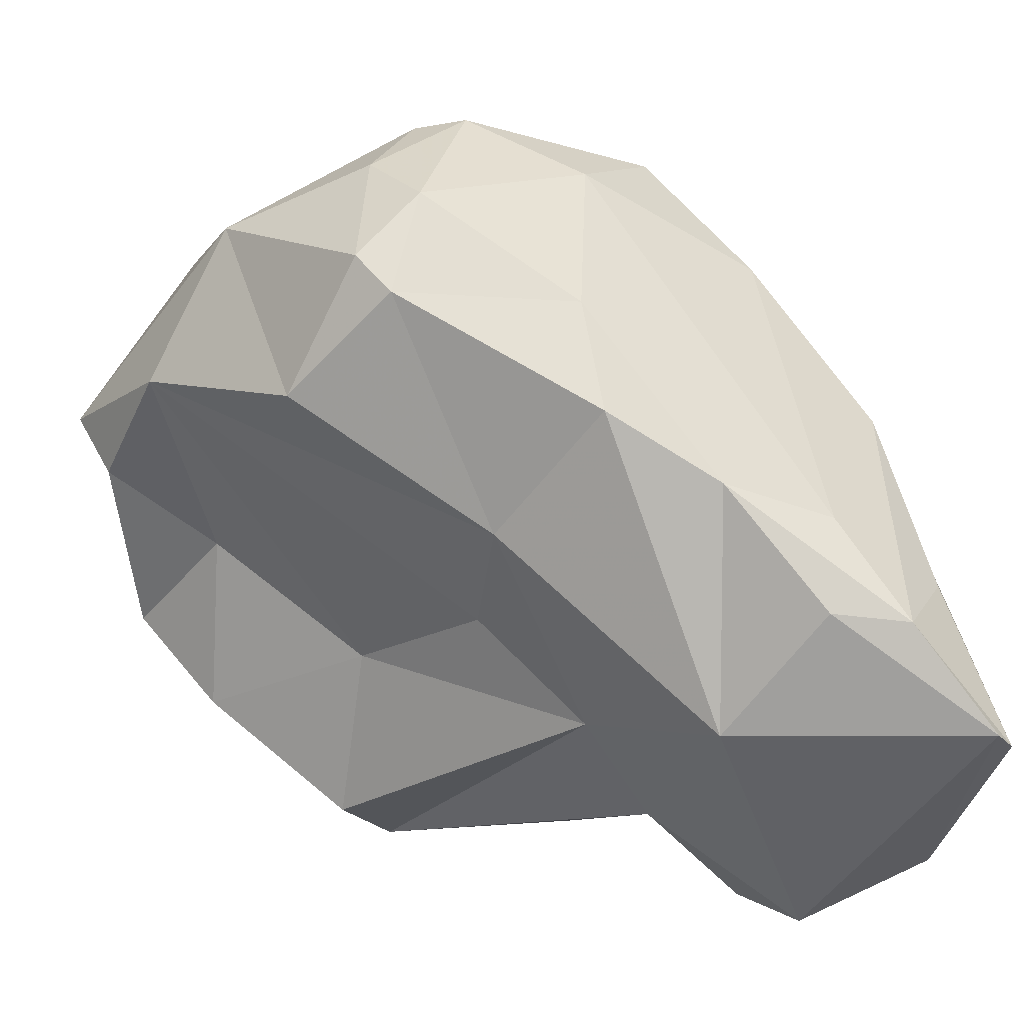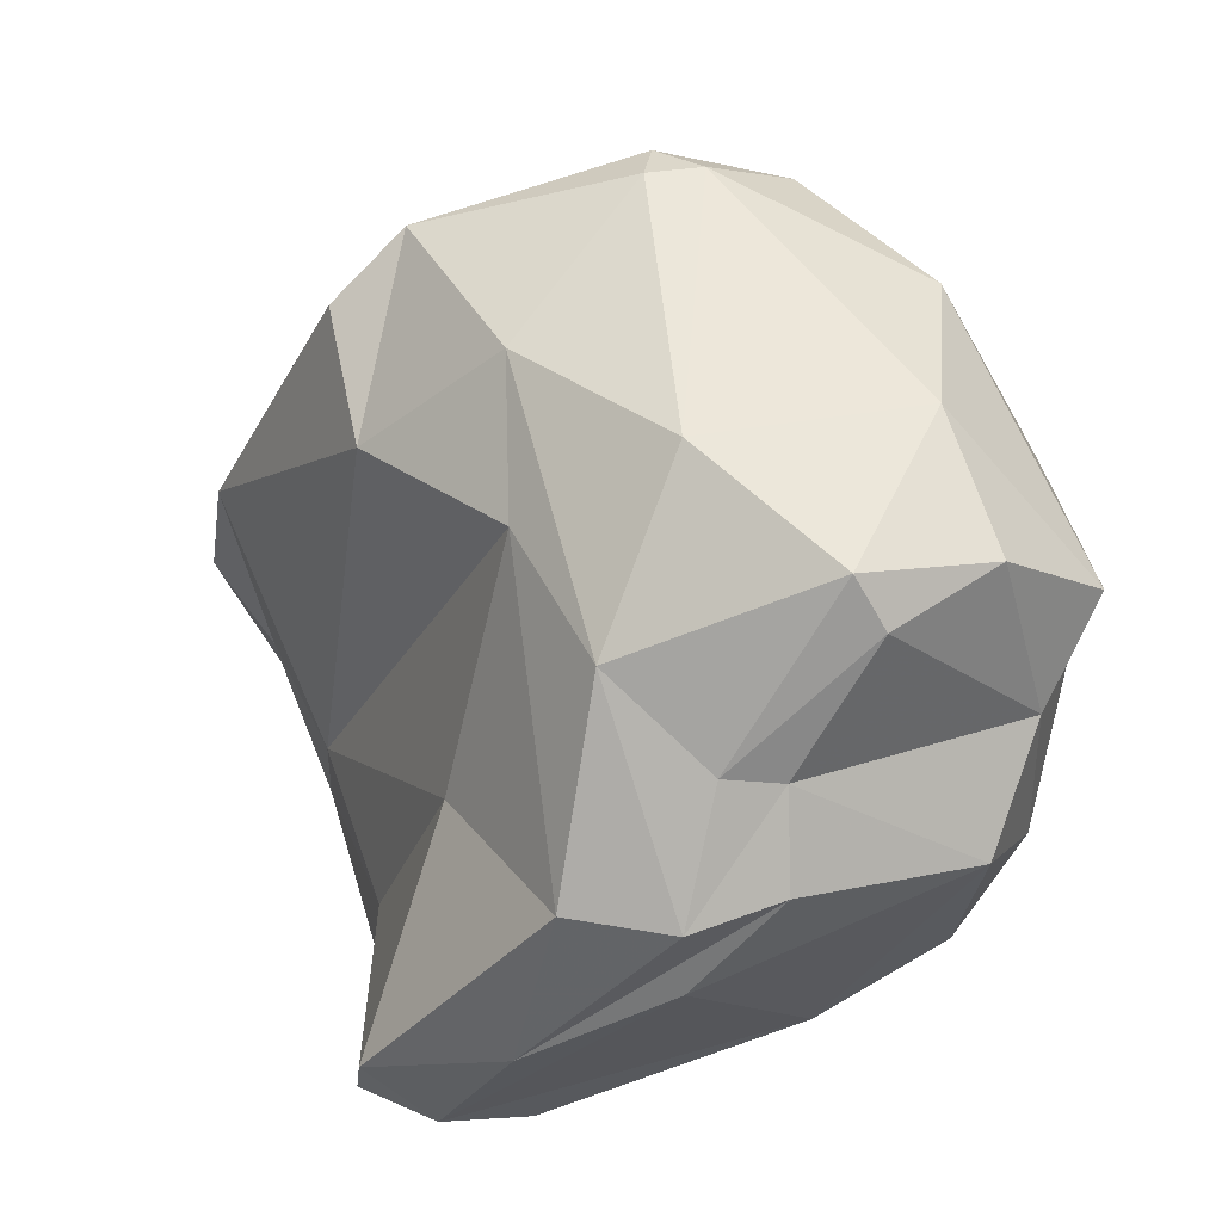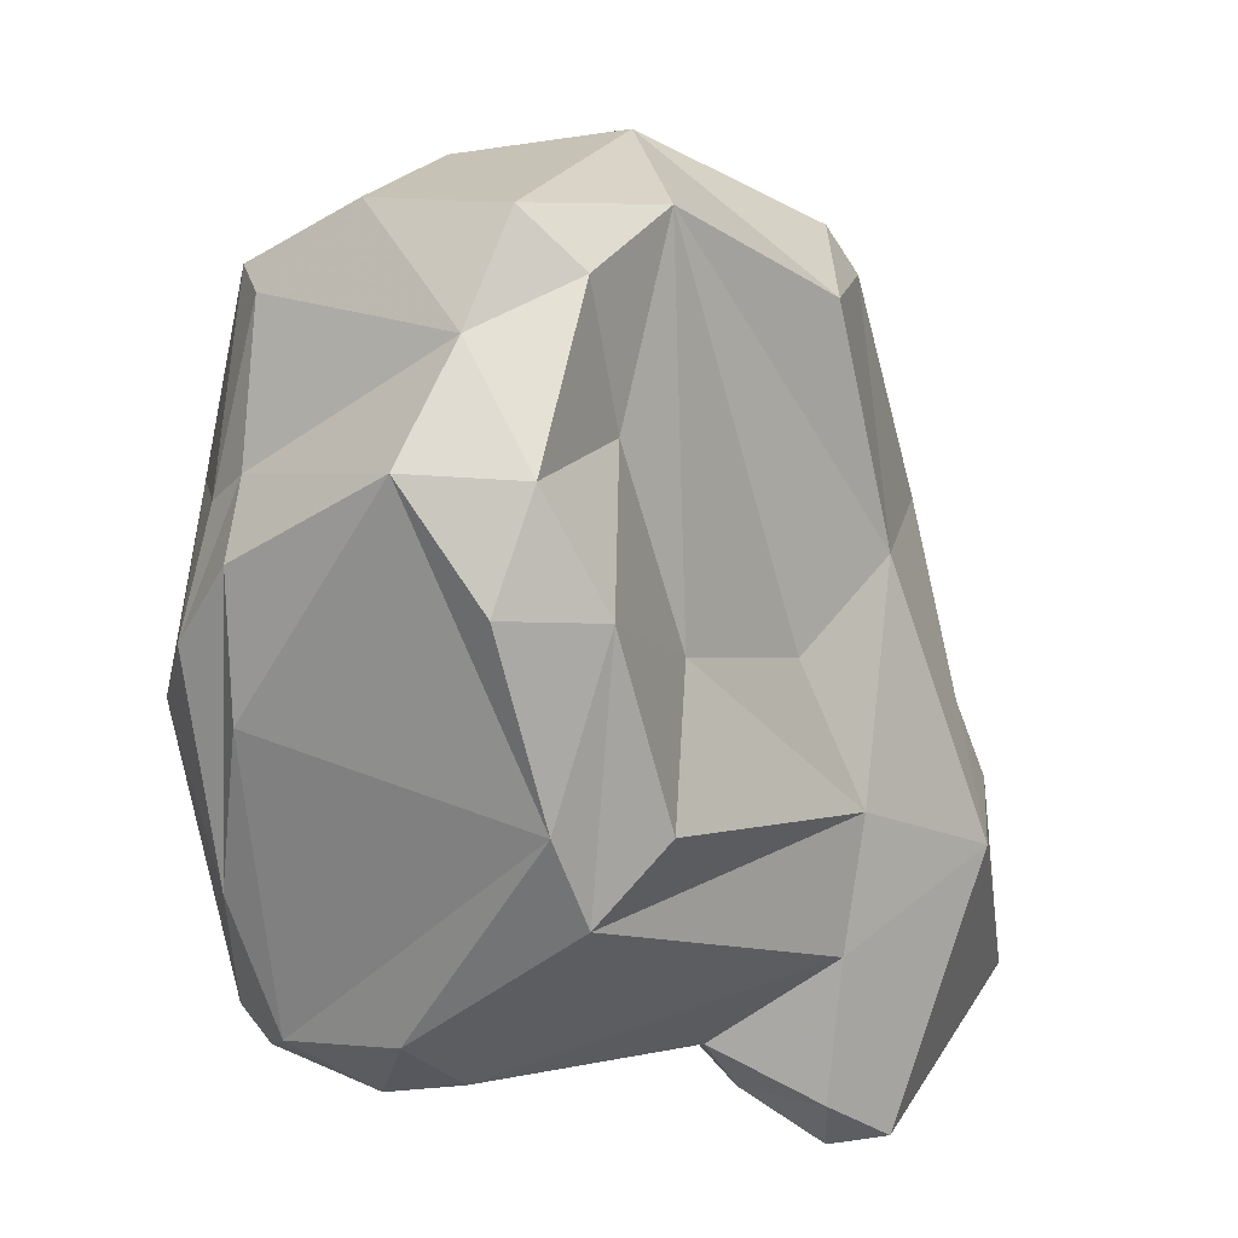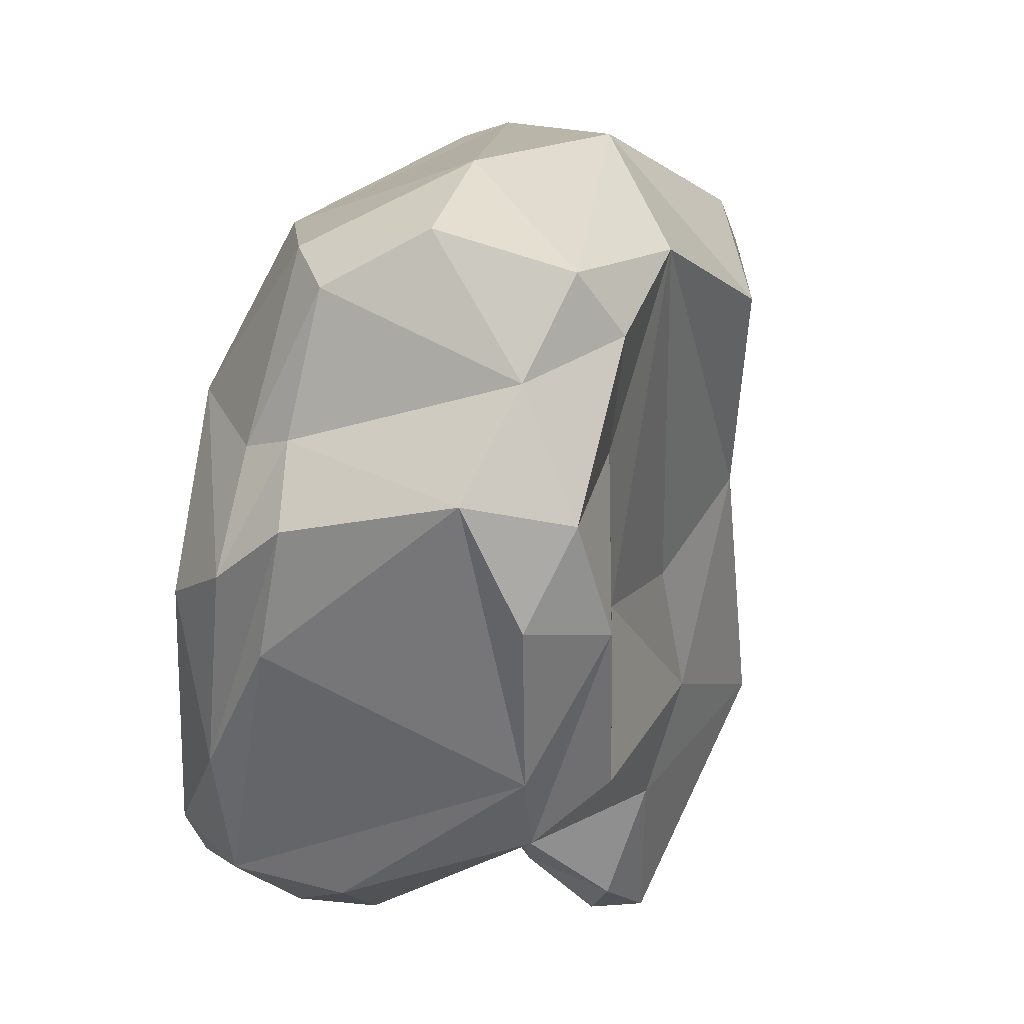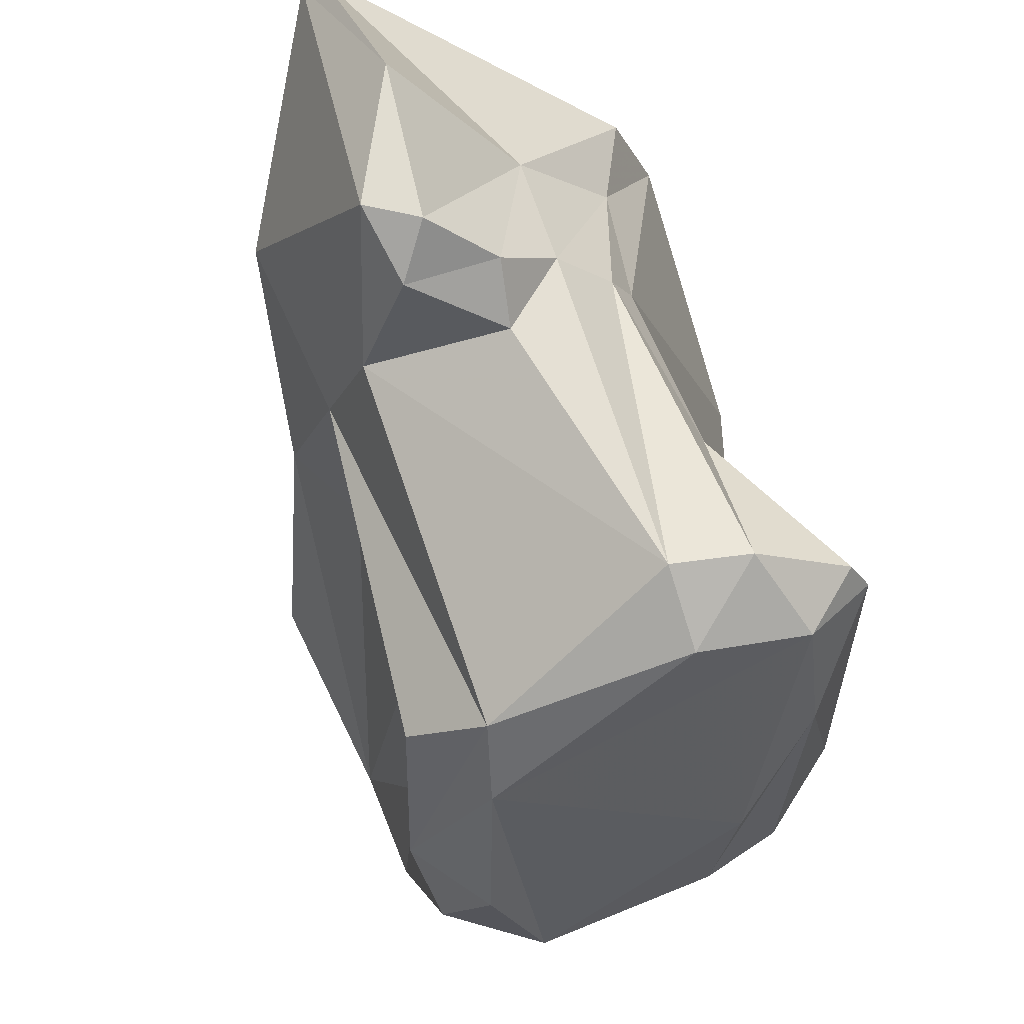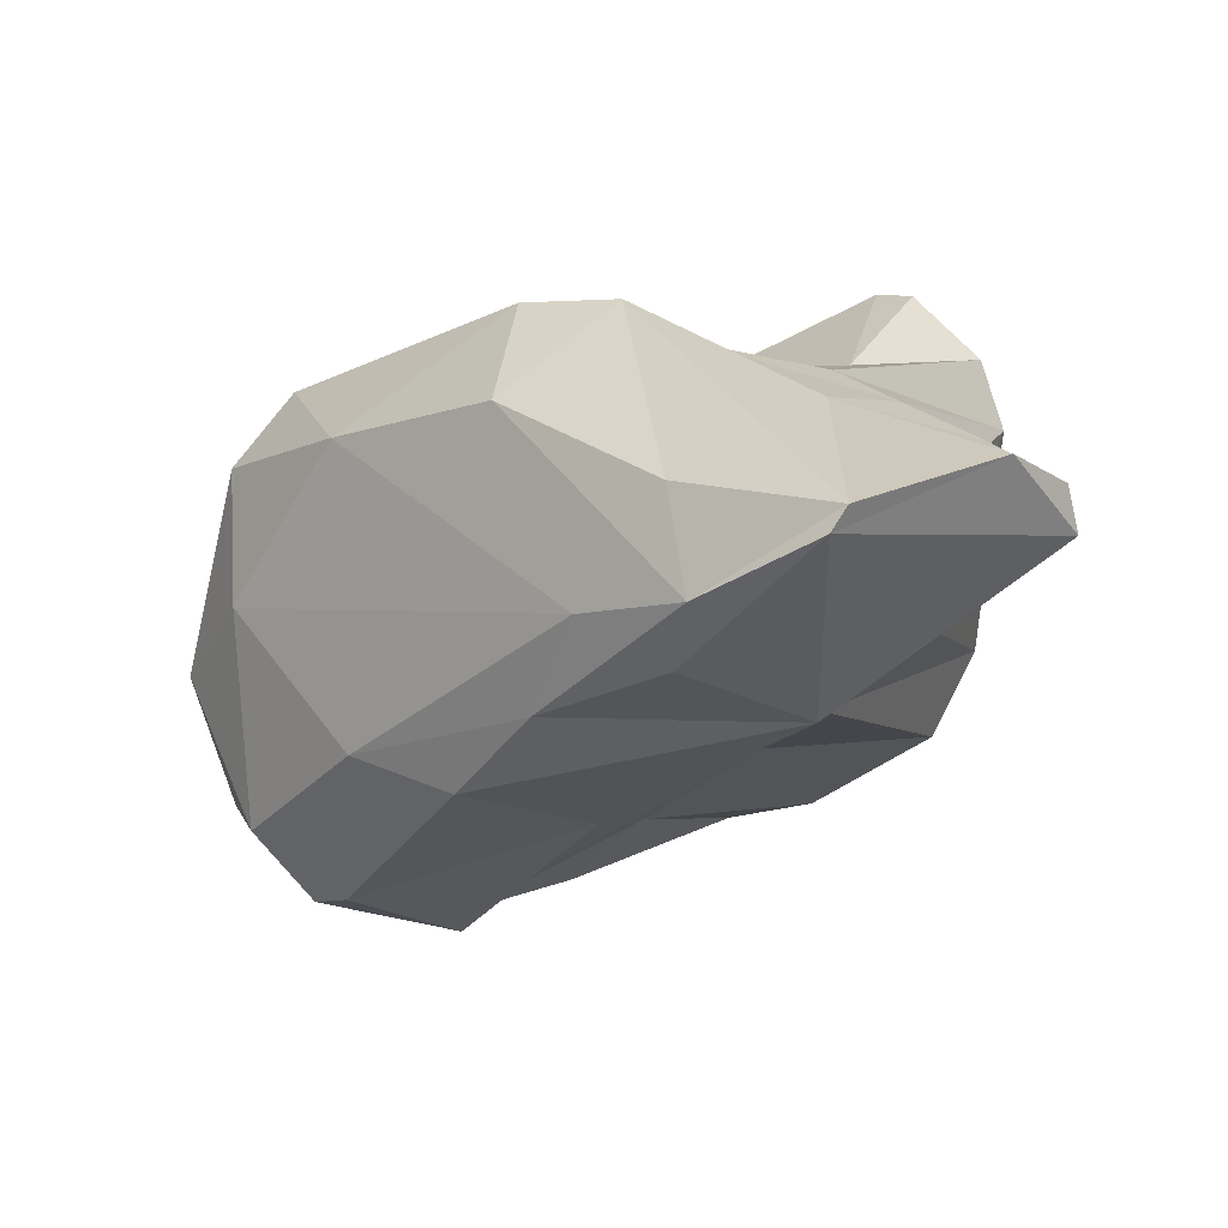
<metadata>
{"format":"obj","ext":"obj","renderer":"f3d","projection":"perspective","resolution":1024,"background":"white","views":[{"elev":17.3,"azim":87.5,"up":"+Z"},{"elev":15.1,"azim":-68.4,"up":"+Z"},{"elev":-32.8,"azim":-0.4,"up":"+Z"},{"elev":-16.9,"azim":-17.5,"up":"+Z"},{"elev":-79.9,"azim":160.7,"up":"+Z"},{"elev":45.3,"azim":81.2,"up":"+Y"}]}
</metadata>
<code>
v 166.7 263 76.45
v 166.7 265.3 83.12
v 168.1 259.3 85.66
v 167.3 262.4 80.39
v 166 266.1 76.78
v 167.7 272.5 71.09
v 167.6 268 72.01
v 168.2 263.5 74.29
v 168 260.7 77.29
v 169.2 268.7 85.72
v 168.6 273 70.13
v 171.6 272.6 68.6
v 169.1 270.9 69.23
v 168.6 258.6 84.14
v 171.7 274.1 86.83
v 168.2 260.9 80.17
v 171.3 256.4 85.47
v 169 264 88.44
v 169.7 270.8 78.13
v 171 269.5 89.9
v 172.2 269.4 68.33
v 172.3 256.8 77.3
v 173.5 275.7 90.22
v 173.9 256 80.89
v 174.7 258.5 74.21
v 173.9 271.6 68.32
v 174.5 273.9 92.31
v 173.5 274.6 73.35
v 177.1 281.3 83.87
v 173.3 258.7 88.86
v 175.2 254.8 83.96
v 177 255.9 82.64
v 175.8 256.7 77.02
v 175.5 267.5 93.89
v 176.1 262.7 70.72
v 176.7 266.2 93.97
v 176.8 277.8 76.57
v 178.5 280.3 79.07
v 179.8 264.8 93.35
v 177.1 265.1 69.44
v 177.6 259.2 74.61
v 177.6 278.1 74.96
v 177.7 259.5 80.32
v 179.1 263.5 71.21
v 179.5 264.3 76.9
v 179.1 257.6 86.27
v 179.5 278.4 73.41
v 180.2 276.1 71.65
v 177.1 267.9 94.3
v 178.1 271.7 92.7
v 178.1 260.2 91.04
v 181.2 278 71.24
v 183.6 264.4 91.27
v 182.2 266.4 92.91
v 177.3 277.2 89.37
v 183.6 276.5 69.93
v 182.6 268 79.24
v 183.7 262.2 86.93
v 181.4 280.5 76.03
v 183.9 273.4 72.99
v 183.7 278.5 69.68
v 186.2 282.1 72.22
v 185.5 278.2 69.85
v 184.6 271.4 76.37
v 184 271.2 89.86
v 185.3 268.5 82.93
v 180.5 280.8 85.05
v 178.8 282.5 81.24
v 188.4 275.2 77.44
v 186.4 271.7 87.1
v 184.5 265.4 90.34
v 187.1 275.2 85
v 185.7 282.1 81.21
v 186.7 278.6 83.77
v 188.8 280.7 81.16
v 189.1 283.9 77.27
v 188.8 278.3 81.47
v 189.6 283.3 77.82
g foo
f 33 24 22
f 33 22 25
f 41 33 25
f 16 9 22
f 35 22 8
f 25 22 35
f 4 1 16
f 9 16 1
f 8 22 9
f 35 41 25
f 7 9 1
f 8 9 7
f 40 41 35
f 44 41 40
f 7 1 5
f 13 35 8
f 40 35 21
f 5 6 7
f 13 8 7
f 21 35 13
f 26 40 21
f 13 7 6
f 6 11 13
f 12 13 11
f 21 13 12
f 26 21 12
f 31 17 24
f 32 31 24
f 17 3 14
f 24 17 14
f 24 14 16
f 24 33 32
f 32 33 43
f 16 14 4
f 24 16 22
f 14 3 4
f 33 41 43
f 4 3 2
f 43 41 45
f 1 4 2
f 41 44 45
f 2 5 1
f 40 64 44
f 60 64 40
f 6 5 19
f 60 40 26
f 48 60 26
f 6 19 28
f 48 26 47
f 11 6 28
f 12 11 28
f 28 42 12
f 12 42 26
f 47 26 42
f 31 30 17
f 32 46 31
f 30 3 17
f 18 3 30
f 46 32 43
f 3 18 2
f 18 20 2
f 43 45 46
f 46 45 57
f 20 10 2
f 64 57 45
f 64 45 44
f 10 5 2
f 10 19 5
f 37 19 10
f 37 28 19
f 42 28 37
f 56 60 48
f 63 60 56
f 47 52 48
f 56 48 52
f 61 56 52
f 61 63 56
f 51 30 31
f 46 51 31
f 36 30 51
f 46 58 51
f 18 30 36
f 66 58 46
f 57 66 46
f 15 10 20
f 64 66 57
f 69 66 64
f 10 15 37
f 69 64 60
f 63 69 60
f 69 63 78
f 38 42 37
f 38 47 42
f 78 63 62
f 59 47 38
f 52 47 59
f 59 61 52
f 61 62 63
f 62 61 59
f 36 51 39
f 53 51 58
f 53 39 51
f 71 53 58
f 18 36 34
f 58 66 71
f 34 20 18
f 34 27 20
f 70 71 66
f 27 15 20
f 66 69 70
f 23 15 27
f 70 69 72
f 15 23 29
f 72 69 77
f 15 29 37
f 77 69 78
f 37 29 38
f 29 68 38
f 76 78 62
f 59 38 68
f 76 59 68
f 59 76 62
f 36 39 49
f 54 49 39
f 54 39 53
f 54 53 71
f 34 36 49
f 65 50 54
f 50 49 54
f 65 54 71
f 70 65 71
f 27 34 49
f 55 27 50
f 27 49 50
f 72 65 70
f 74 65 72
f 23 27 55
f 74 55 50
f 74 50 65
f 29 23 55
f 75 74 72
f 72 77 75
f 67 55 74
f 75 67 74
f 77 78 75
f 29 55 67
f 73 67 75
f 68 29 67
f 68 67 73
f 76 73 75
f 78 76 75
f 68 73 76
g

</code>
